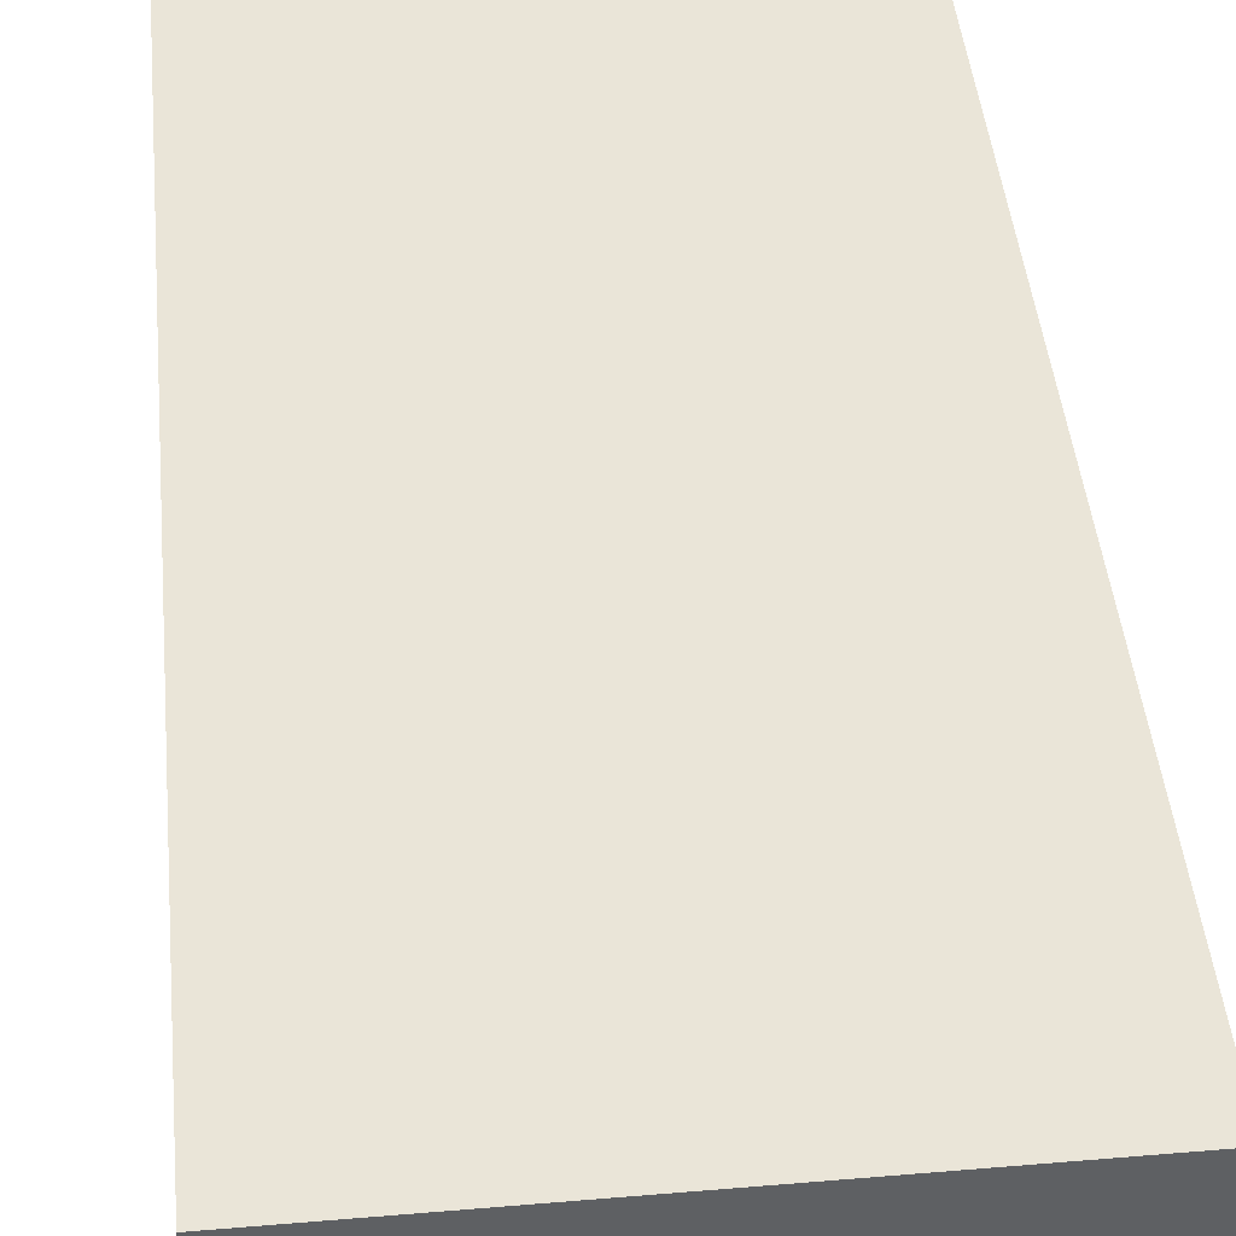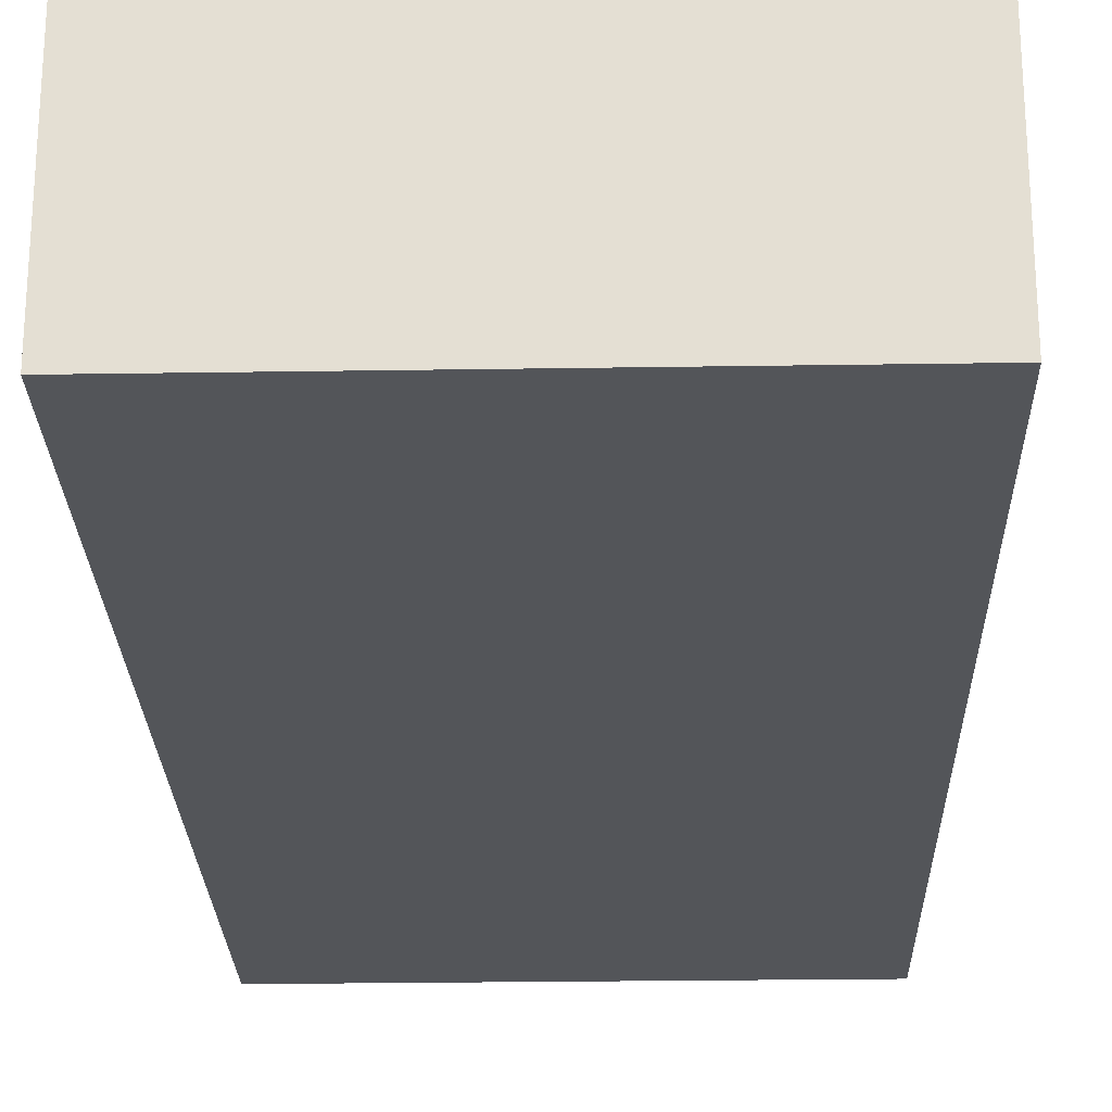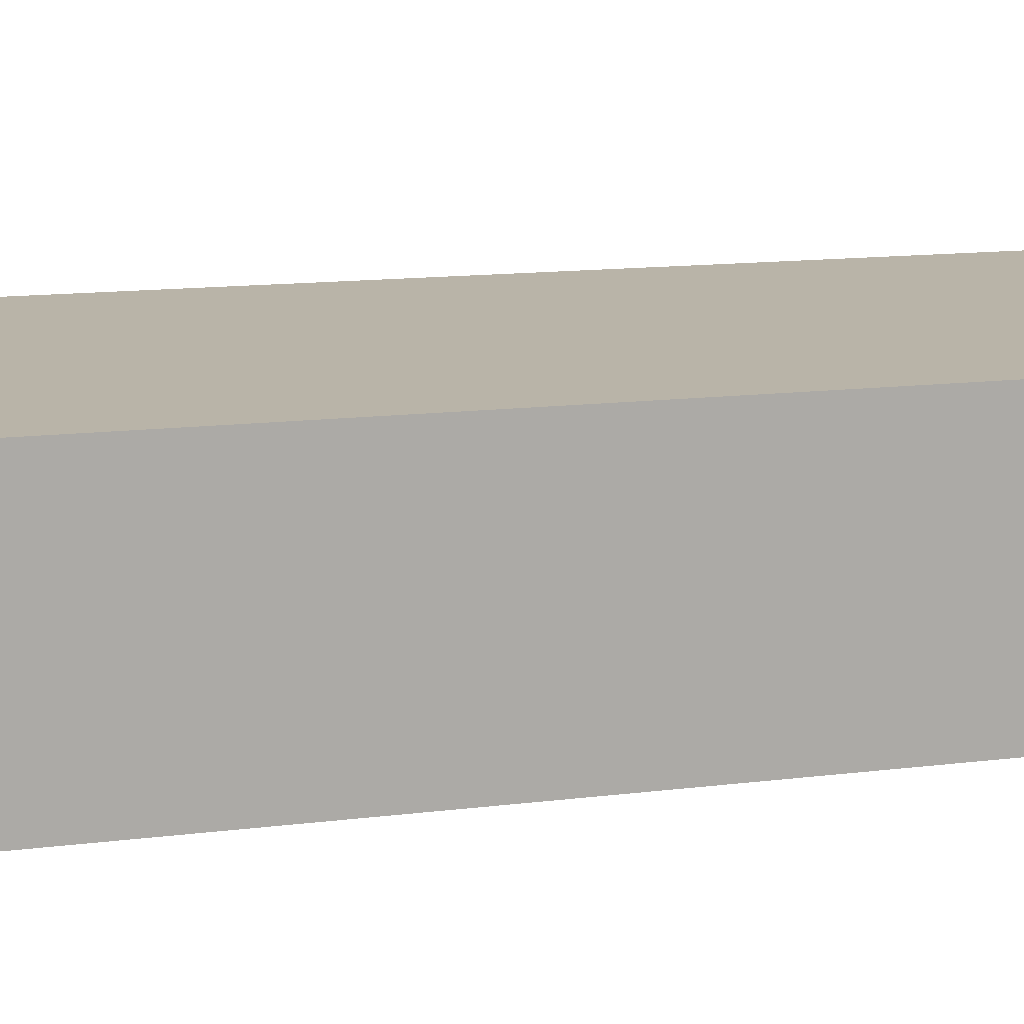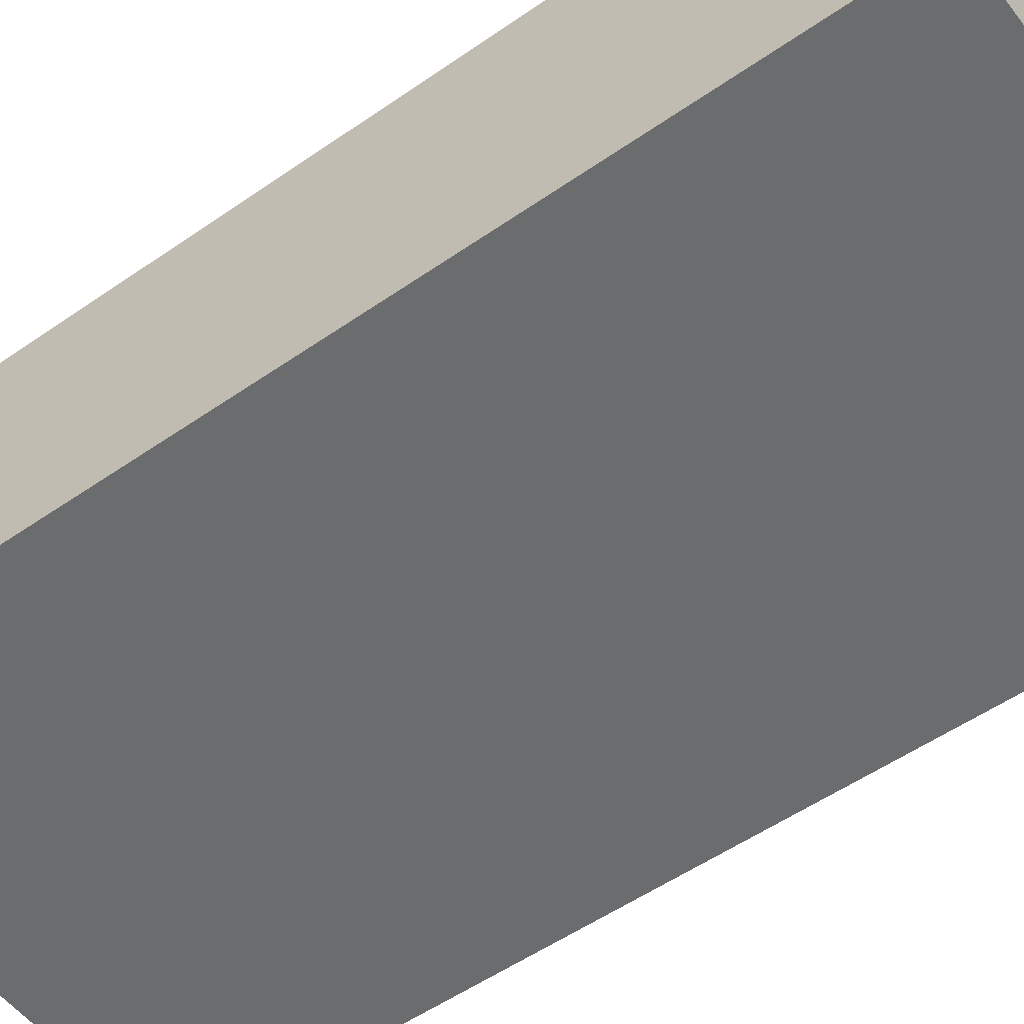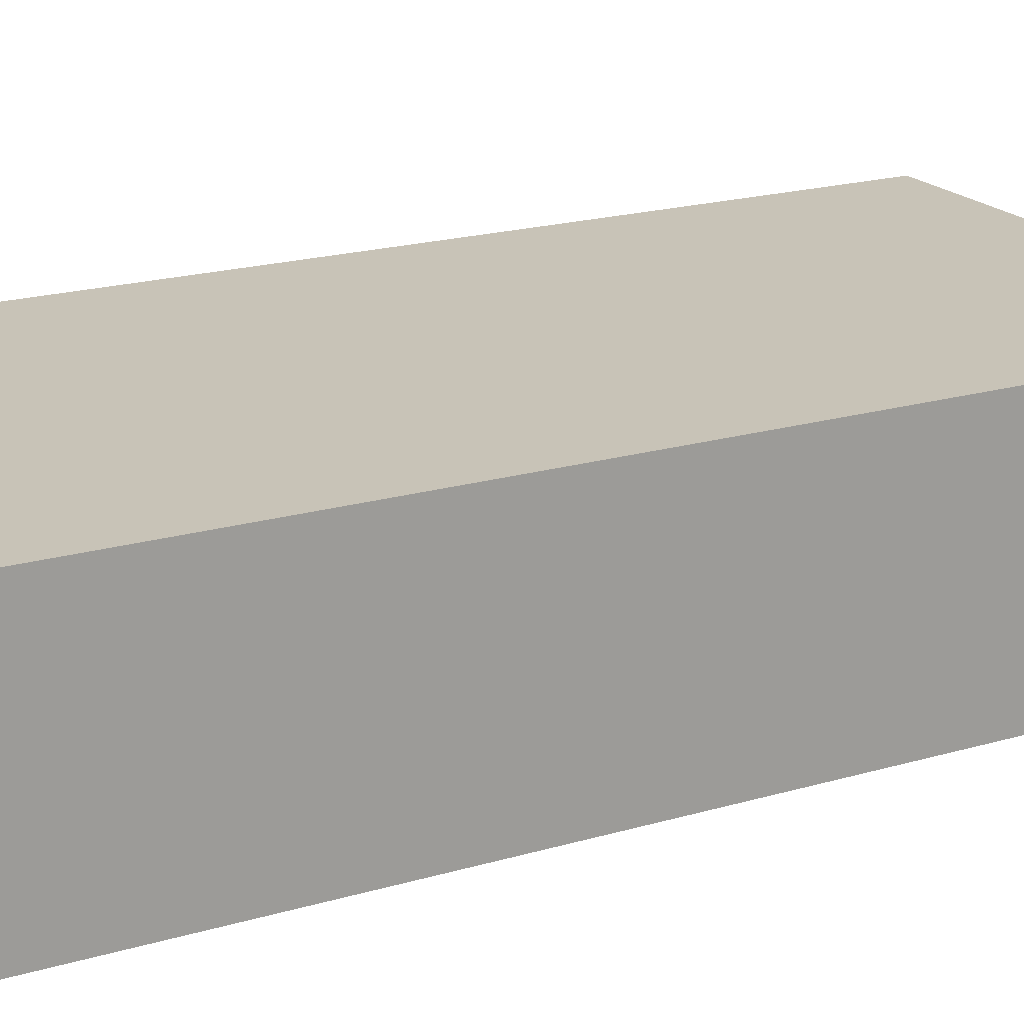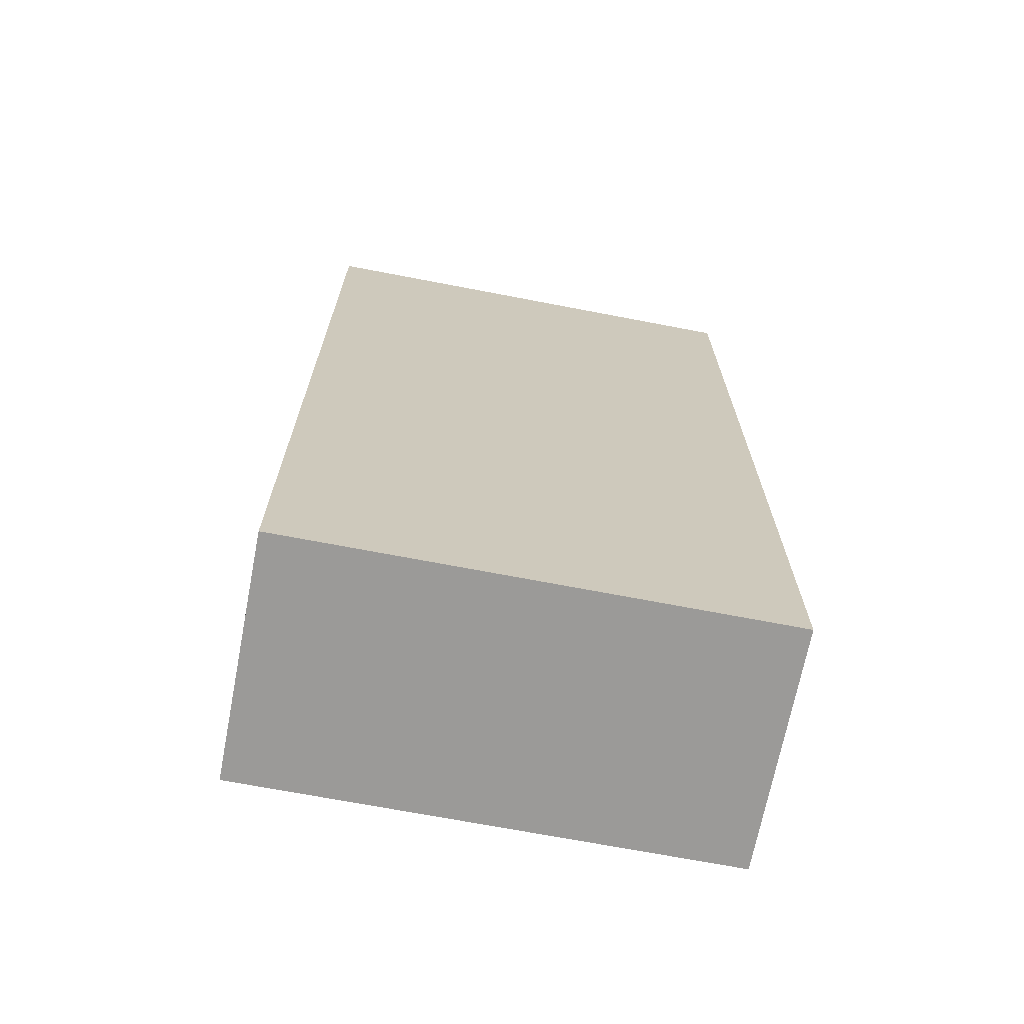
<metadata>
{"format":"obj","ext":"obj","renderer":"f3d","projection":"perspective","resolution":1024,"background":"white","views":[{"elev":44.7,"azim":-5.6,"up":"+Y"},{"elev":-24.3,"azim":-178.5,"up":"+Y"},{"elev":13.2,"azim":-106.2,"up":"+Y"},{"elev":-53.6,"azim":-53.4,"up":"+Y"},{"elev":19.8,"azim":-118.5,"up":"+Y"},{"elev":-69.4,"azim":-10.9,"up":"+Z"}]}
</metadata>
<code>
v -0.8 -0.8 -0.8
v 0 -0.8 -0.8
v 0 -0.8 0.8
v -0.8 -0.8 0.8
v -0.8 -0.4 -0.8
v 0 -0.4 -0.8
v 0 -0.4 0.8
v -0.8 -0.4 0.8
f 2 4 1
f 8 6 5
f 5 2 1
f 6 3 2
f 3 8 4
f 1 8 5
f 2 3 4
f 8 7 6
f 5 6 2
f 6 7 3
f 3 7 8
f 1 4 8

</code>
